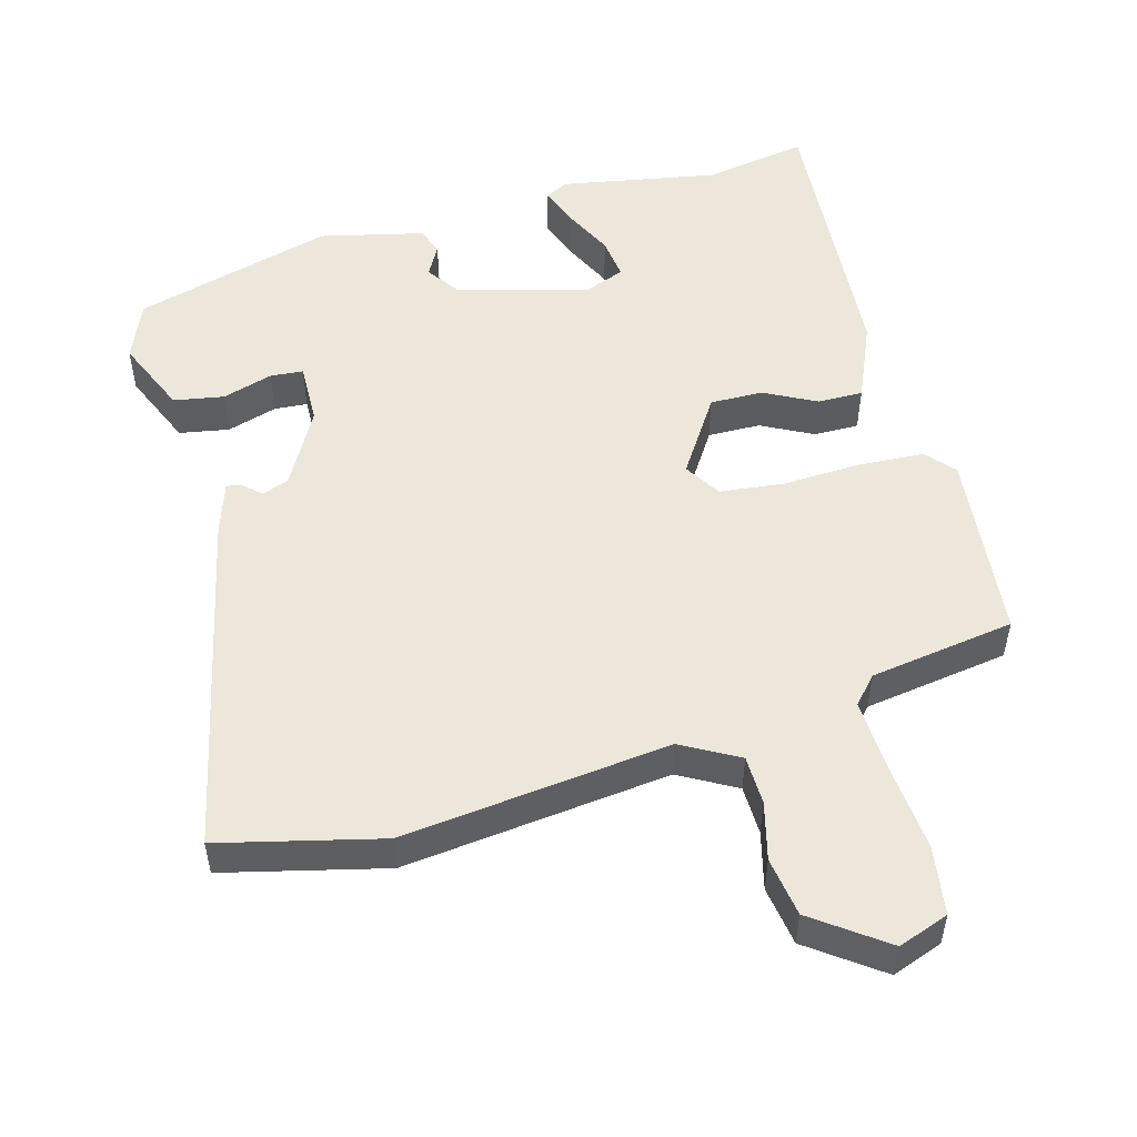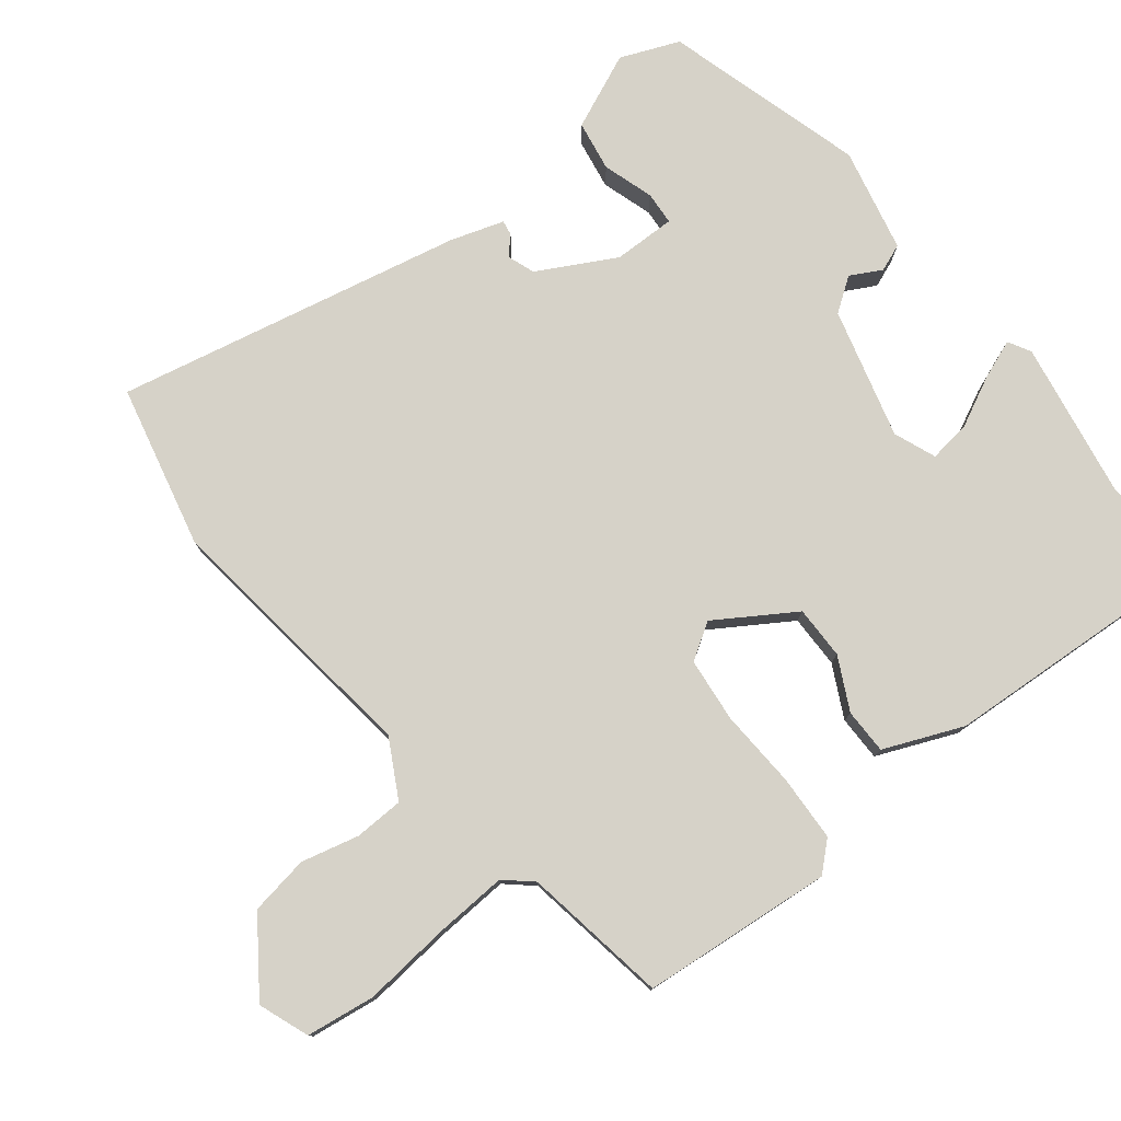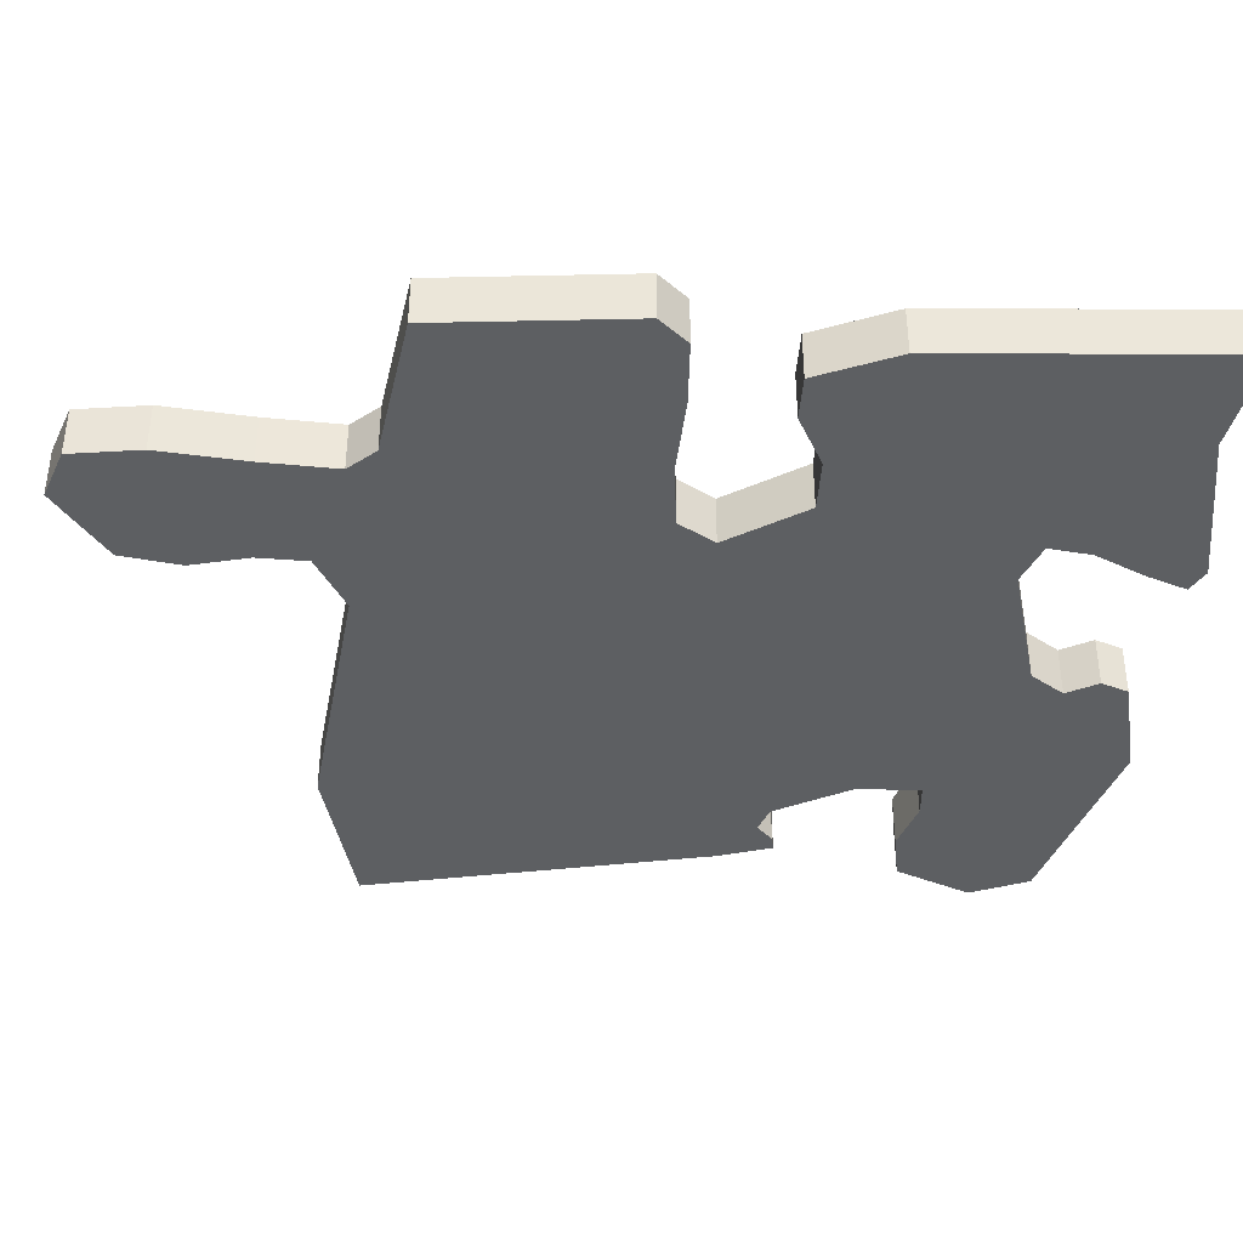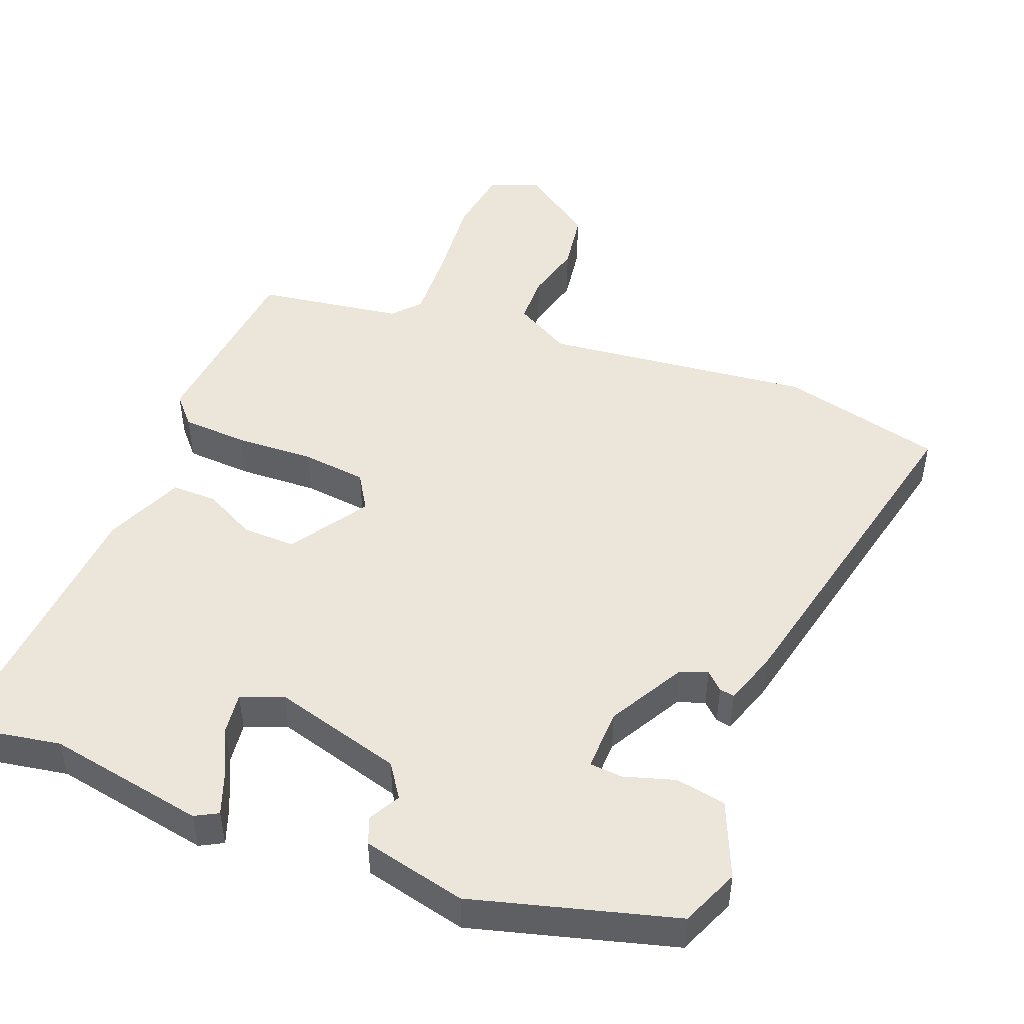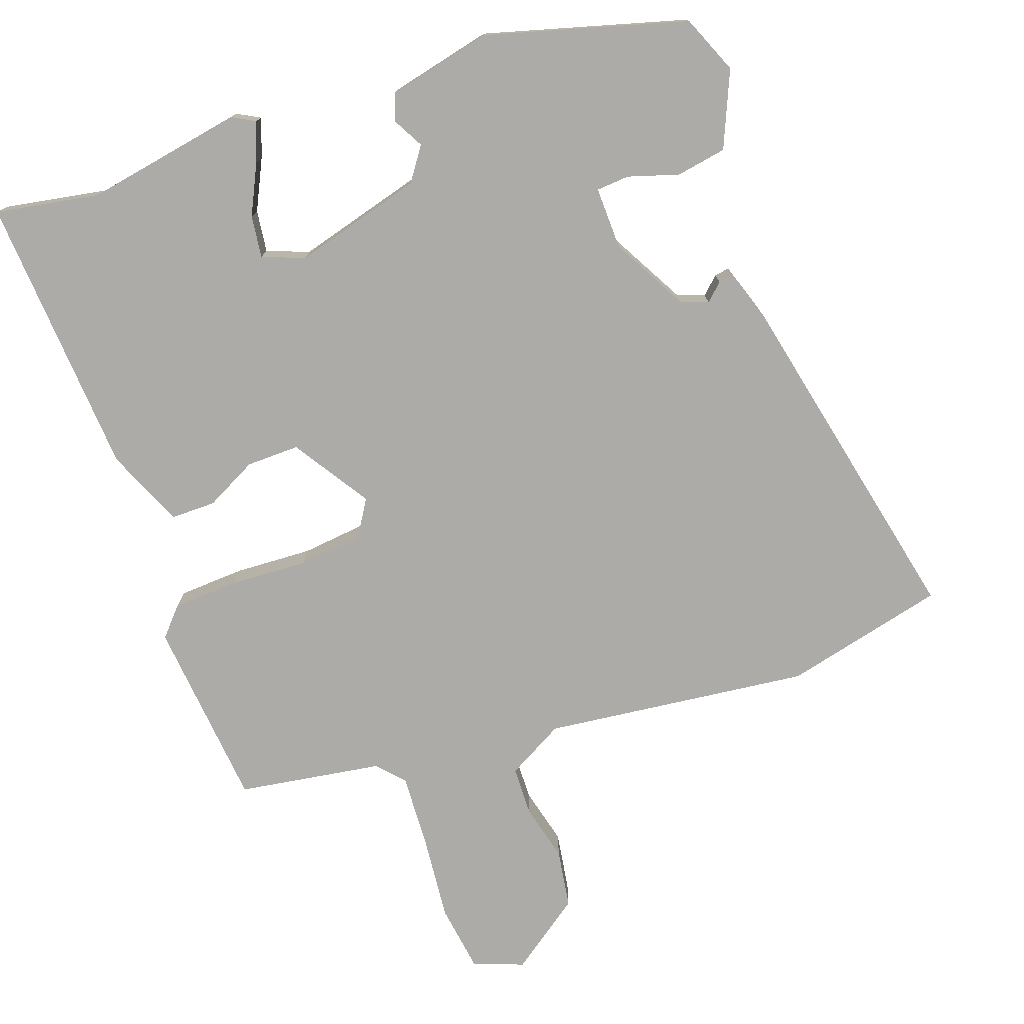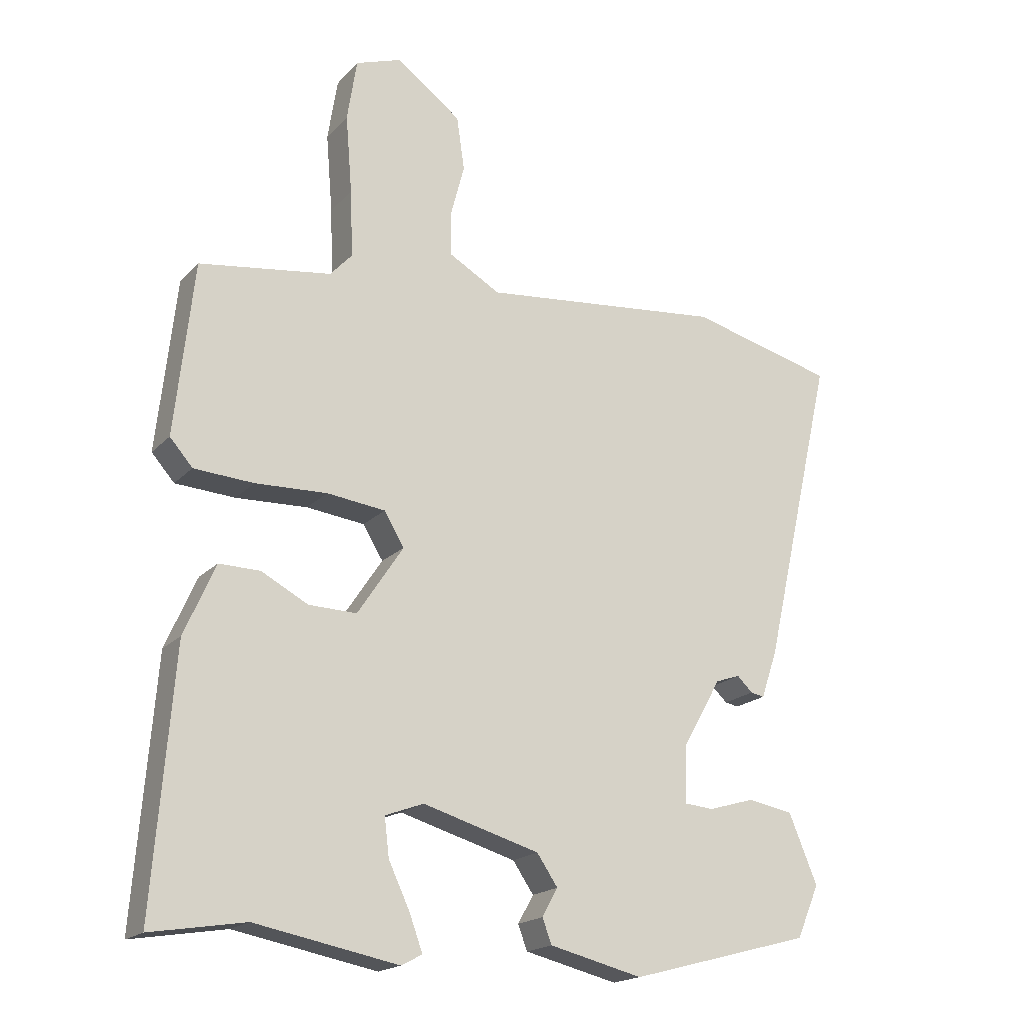
<metadata>
{"format":"obj","ext":"obj","renderer":"f3d","projection":"perspective","resolution":1024,"background":"white","views":[{"elev":52.0,"azim":-15.9,"up":"+Y"},{"elev":78.2,"azim":50.7,"up":"+Y"},{"elev":-39.6,"azim":85.3,"up":"+Y"},{"elev":47.9,"azim":-159.1,"up":"+Y"},{"elev":-76.3,"azim":-161.2,"up":"+Y"},{"elev":-18.8,"azim":151.1,"up":"+Z"}]}
</metadata>
<code>
v -0.501 0.07 -0.439
v -0.536 0.07 -0.358
v -0.492 0.07 -0.252
v -0.422 0.07 -0.239
v -0.351 0.07 -0.26
v -0.305 0.07 -0.256
v -0.308 0.07 -0.169
v -0.368 0.07 -0.063
v -0.406 0.07 -0.05
v -0.43 0.07 -0.073
v -0.451 0.07 -0.077
v -0.476 0.07 -0.004
v -0.587 0.07 0.478
v -0.362 0.07 0.535
v 0.012 0.07 0.496
v 0.091 0.07 0.541
v 0.092 0.07 0.61
v 0.071 0.07 0.69
v 0.083 0.07 0.773
v 0.183 0.07 0.847
v 0.254 0.07 0.822
v 0.269 0.07 0.726
v 0.259 0.07 0.605
v 0.255 0.07 0.502
v 0.289 0.07 0.465
v 0.492 0.07 0.436
v 0.521 0.07 0.17
v 0.486 0.07 0.13
v 0.394 0.07 0.124
v 0.284 0.07 0.128
v 0.194 0.07 0.117
v 0.163 0.07 0.066
v 0.234 0.07 -0.041
v 0.308 0.07 -0.039
v 0.38 0.07 -0.001
v 0.443 0.07 0
v 0.491 0.07 -0.109
v 0.522 0.07 -0.504
v 0.377 0.07 -0.48
v 0.157 0.07 -0.522
v 0.125 0.07 -0.505
v 0.145 0.07 -0.45
v 0.178 0.07 -0.38
v 0.185 0.07 -0.321
v 0.126 0.07 -0.299
v -0.054 0.07 -0.351
v -0.086 0.07 -0.398
v -0.062 0.07 -0.441
v -0.076 0.07 -0.479
v -0.22 0.07 -0.514
v -0.501 0 -0.439
v -0.536 0 -0.358
v -0.492 0 -0.252
v -0.422 0 -0.239
v -0.351 0 -0.26
v -0.305 0 -0.256
v -0.308 0 -0.169
v -0.368 0 -0.063
v -0.406 0 -0.05
v -0.43 0 -0.073
v -0.451 0 -0.077
v -0.476 0 -0.004
v -0.587 0 0.478
v -0.362 0 0.535
v 0.012 0 0.496
v 0.091 0 0.541
v 0.092 0 0.61
v 0.071 0 0.69
v 0.083 0 0.773
v 0.183 0 0.847
v 0.254 0 0.822
v 0.269 0 0.726
v 0.259 0 0.605
v 0.255 0 0.502
v 0.289 0 0.465
v 0.492 0 0.436
v 0.521 0 0.17
v 0.486 0 0.13
v 0.394 0 0.124
v 0.284 0 0.128
v 0.194 0 0.117
v 0.163 0 0.066
v 0.234 0 -0.041
v 0.308 0 -0.039
v 0.38 0 -0.001
v 0.443 0 0
v 0.491 0 -0.109
v 0.522 0 -0.504
v 0.377 0 -0.48
v 0.157 0 -0.522
v 0.125 0 -0.505
v 0.145 0 -0.45
v 0.178 0 -0.38
v 0.185 0 -0.321
v 0.126 0 -0.299
v -0.054 0 -0.351
v -0.086 0 -0.398
v -0.062 0 -0.441
v -0.076 0 -0.479
v -0.22 0 -0.514
f 47 48 49 50
f 46 47 50 1
f 45 46 1 2
f 40 41 42 43
f 39 40 43
f 39 43 44
f 38 39 44
f 37 38 44
f 34 35 36 37
f 33 34 37 44
f 32 33 44 45
f 27 28 29 30
f 25 26 27 30
f 24 25 30 31
f 23 24 31 32
f 21 22 23 32
f 17 18 19 20
f 16 17 20 21
f 12 13 14 15
f 12 15 16
f 9 10 11 12
f 8 9 12 16
f 7 8 16
f 6 7 16 21
f 2 3 4 5
f 2 5 6
f 45 2 6
f 32 45 6
f 6 21 32
f 100 99 98 97
f 51 100 97 96
f 52 51 96 95
f 93 92 91 90
f 93 90 89
f 94 93 89
f 94 89 88
f 94 88 87
f 87 86 85 84
f 94 87 84 83
f 95 94 83 82
f 80 79 78 77
f 80 77 76 75
f 81 80 75 74
f 82 81 74 73
f 82 73 72 71
f 70 69 68 67
f 71 70 67 66
f 65 64 63 62
f 66 65 62
f 62 61 60 59
f 66 62 59 58
f 66 58 57
f 71 66 57 56
f 55 54 53 52
f 56 55 52
f 56 52 95
f 56 95 82
f 82 71 56
f 1 51 52 2
f 2 52 53 3
f 3 53 54 4
f 4 54 55 5
f 5 55 56 6
f 6 56 57 7
f 7 57 58 8
f 8 58 59 9
f 9 59 60 10
f 10 60 61 11
f 11 61 62 12
f 12 62 63 13
f 13 63 64 14
f 14 64 65 15
f 15 65 66 16
f 16 66 67 17
f 17 67 68 18
f 18 68 69 19
f 19 69 70 20
f 20 70 71 21
f 21 71 72 22
f 22 72 73 23
f 23 73 74 24
f 24 74 75 25
f 25 75 76 26
f 26 76 77 27
f 27 77 78 28
f 28 78 79 29
f 29 79 80 30
f 30 80 81 31
f 31 81 82 32
f 32 82 83 33
f 33 83 84 34
f 34 84 85 35
f 35 85 86 36
f 36 86 87 37
f 37 87 88 38
f 38 88 89 39
f 39 89 90 40
f 40 90 91 41
f 41 91 92 42
f 42 92 93 43
f 43 93 94 44
f 44 94 95 45
f 45 95 96 46
f 46 96 97 47
f 47 97 98 48
f 48 98 99 49
f 49 99 100 50
f 50 100 51 1

</code>
